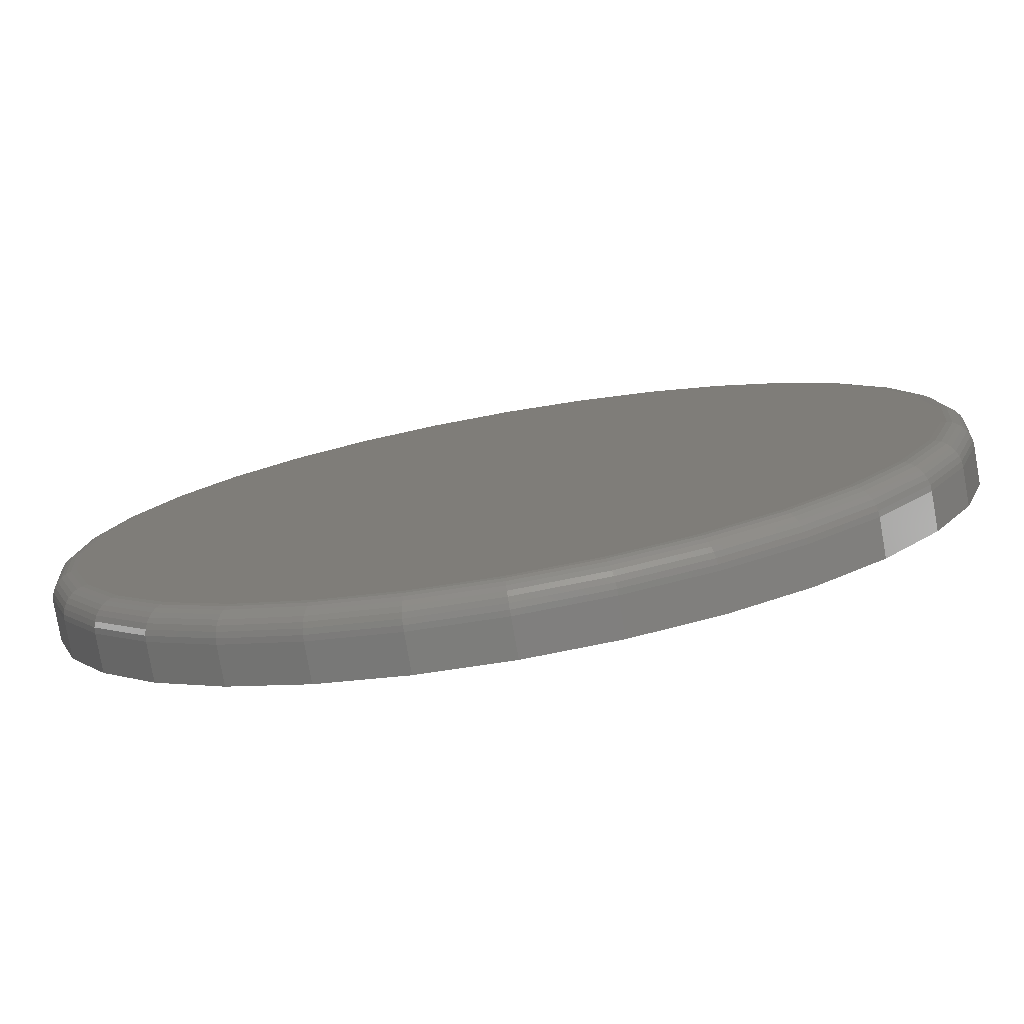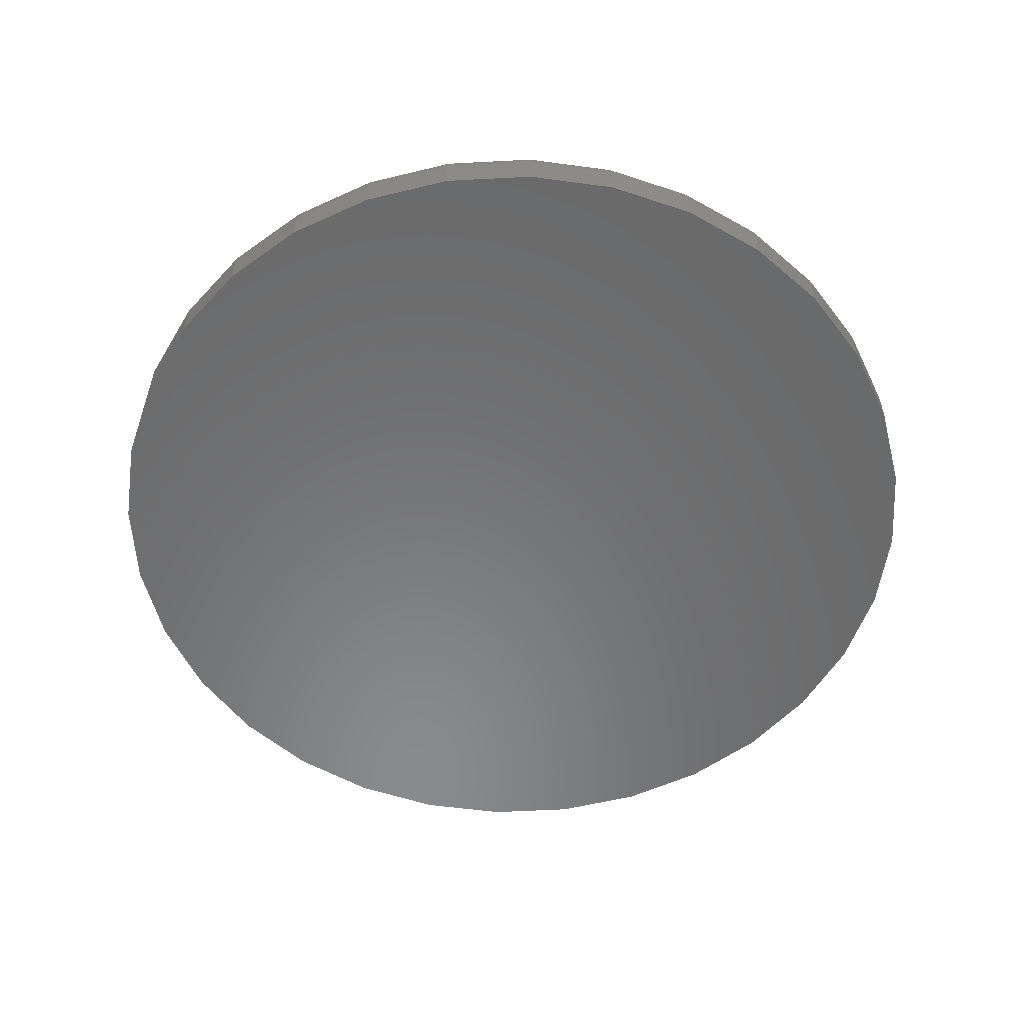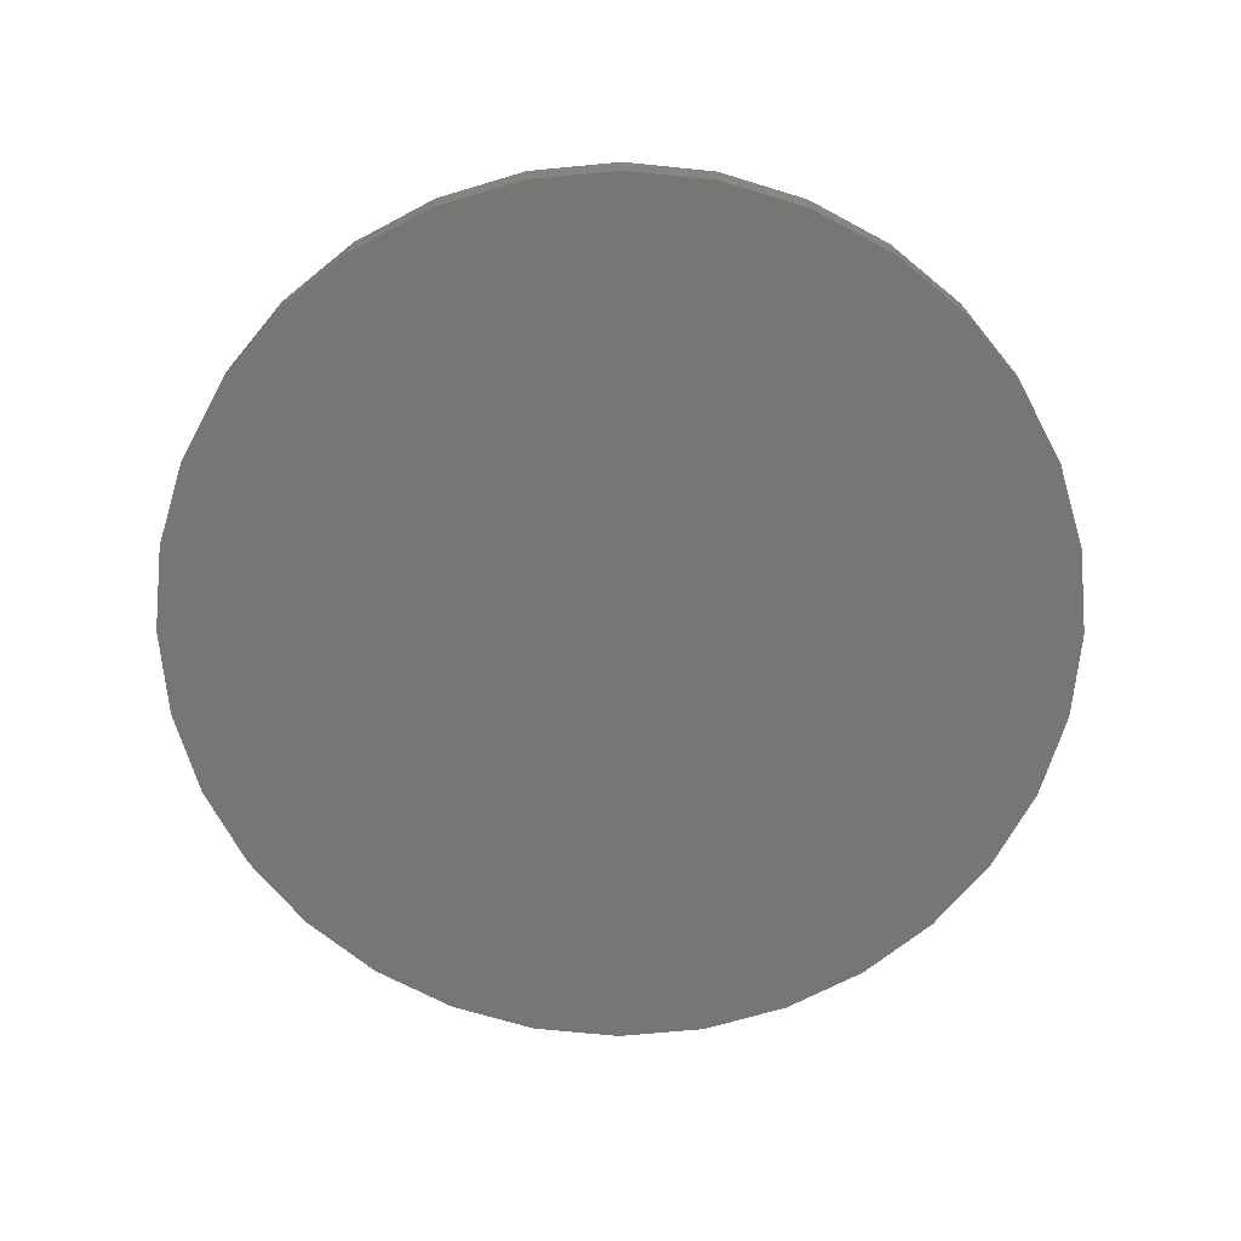
<metadata>
{"format":"stl","ext":"stl","renderer":"f3d","projection":"perspective","resolution":1024,"background":"white","views":[{"elev":-78.7,"azim":9.9,"up":"+Y"},{"elev":-55.8,"azim":143.8,"up":"+Z"},{"elev":-68.5,"azim":-157.7,"up":"+Z"}]}
</metadata>
<code>
# stl→obj: 320 verts, 636 faces
v -0.06223 0.3526 0.05469
v 0.07802 0.3526 0.05469
v 0.007895 0.3595 0.05469
v 0.1455 0.3321 0.05469
v -0.1297 0.3321 0.05469
v 0.2076 0.2989 0.05469
v -0.1918 0.2989 0.05469
v 0.2621 0.2542 0.05469
v -0.2463 0.2542 0.05469
v 0.3068 0.1997 0.05469
v -0.291 0.1997 0.05469
v 0.34 0.1376 0.05469
v -0.3242 0.1376 0.05469
v 0.3604 0.07013 0.05469
v -0.3447 0.07013 0.05469
v 0.3674 -1.135e-16 0.05469
v -0.3516 1.853e-17 0.05469
v 0.3604 -0.07013 0.05469
v -0.3447 -0.07013 0.05469
v 0.34 -0.1376 0.05469
v -0.3242 -0.1376 0.05469
v 0.3068 -0.1997 0.05469
v -0.291 -0.1997 0.05469
v 0.2621 -0.2542 0.05469
v -0.2463 -0.2542 0.05469
v 0.2076 -0.2989 0.05469
v -0.1918 -0.2989 0.05469
v 0.1455 -0.3321 0.05469
v -0.1297 -0.3321 0.05469
v 0.07802 -0.3526 0.05469
v -0.06223 -0.3526 0.05469
v 0.007895 -0.3595 0.05469
v 0.3908 0 0
v 0.3908 -9.378e-17 0.03125
v 0.3834 -0.0747 0
v 0.3834 -0.0747 0.03125
v 0.3616 -0.1465 0
v 0.3616 -0.1465 0.03125
v 0.3263 -0.2127 0
v 0.3263 -0.2127 0.03125
v 0.2786 -0.2707 0
v 0.2786 -0.2707 0.03125
v 0.2206 -0.3184 0
v 0.2206 -0.3184 0.03125
v 0.1544 -0.3537 0
v 0.1544 -0.3537 0.03125
v 0.08259 -0.3755 0
v 0.08259 -0.3755 0.03125
v 0.007895 -0.3829 0
v 0.007895 -0.3829 0.03125
v -0.0668 -0.3755 0
v -0.0668 -0.3755 0.03125
v -0.1386 -0.3537 0
v -0.1386 -0.3537 0.03125
v -0.2048 -0.3184 0
v -0.2048 -0.3184 0.03125
v -0.2629 -0.2707 0
v -0.2629 -0.2707 0.03125
v -0.3105 -0.2127 0
v -0.3105 -0.2127 0.03125
v -0.3459 -0.1465 0
v -0.3459 -0.1465 0.03125
v -0.3676 -0.0747 0
v -0.3676 -0.0747 0.03125
v -0.375 4.689e-17 0
v -0.375 4.689e-17 0.03125
v -0.3676 0.0747 0
v -0.3676 0.0747 0.03125
v -0.3459 0.1465 0
v -0.3459 0.1465 0.03125
v -0.3105 0.2127 0
v -0.3105 0.2127 0.03125
v -0.2629 0.2707 0
v -0.2629 0.2707 0.03125
v -0.2048 0.3184 0
v -0.2048 0.3184 0.03125
v -0.1386 0.3537 0
v -0.1386 0.3537 0.03125
v -0.0668 0.3755 0
v -0.0668 0.3755 0.03125
v 0.007895 0.3829 0
v 0.007895 0.3829 0.03125
v 0.08259 0.3755 0
v 0.08259 0.3755 0.03125
v 0.1544 0.3537 0
v 0.1544 0.3537 0.03125
v 0.2206 0.3184 0
v 0.2206 0.3184 0.03125
v 0.2786 0.2707 0
v 0.2786 0.2707 0.03125
v 0.3263 0.2127 0
v 0.3263 0.2127 0.03125
v 0.3616 0.1465 0
v 0.3616 0.1465 0.03125
v 0.3834 0.0747 0
v 0.3834 0.0747 0.03125
v -0.3561 -2.776e-17 0.05424
v -0.3491 0.07102 0.05424
v -0.3605 0 0.0529
v -0.3535 0.07188 0.0529
v -0.3646 -2.776e-17 0.05074
v -0.3574 0.07267 0.05074
v -0.3681 0 0.04782
v -0.3609 0.07336 0.04782
v -0.3711 2.776e-17 0.04427
v -0.3638 0.07393 0.04427
v -0.3732 2.776e-17 0.04022
v -0.3659 0.07435 0.04022
v -0.3745 2.776e-17 0.03582
v -0.3672 0.07461 0.03582
v 0.3649 0.07102 0.05424
v 0.3719 -3.331e-16 0.05424
v 0.3692 0.07188 0.0529
v 0.3763 -3.053e-16 0.0529
v 0.3732 0.07267 0.05074
v 0.3804 -3.331e-16 0.05074
v 0.3767 0.07336 0.04782
v 0.3839 -3.331e-16 0.04782
v 0.3796 0.07393 0.04427
v 0.3868 -3.053e-16 0.04427
v 0.3817 0.07435 0.04022
v 0.389 -3.053e-16 0.04022
v 0.383 0.07461 0.03582
v 0.3903 -3.053e-16 0.03582
v 0.3442 0.1393 0.05424
v 0.3483 0.141 0.0529
v 0.352 0.1425 0.05074
v 0.3553 0.1439 0.04782
v 0.358 0.145 0.04427
v 0.36 0.1458 0.04022
v 0.3612 0.1464 0.03582
v 0.3106 0.2022 0.05424
v 0.3142 0.2047 0.0529
v 0.3176 0.2069 0.05074
v 0.3206 0.2089 0.04782
v 0.323 0.2105 0.04427
v 0.3248 0.2117 0.04022
v 0.3259 0.2125 0.03582
v 0.2653 0.2574 0.05424
v 0.2684 0.2605 0.0529
v 0.2713 0.2634 0.05074
v 0.2738 0.2659 0.04782
v 0.2758 0.268 0.04427
v 0.2774 0.2695 0.04022
v 0.2783 0.2704 0.03582
v 0.2101 0.3027 0.05424
v 0.2126 0.3063 0.0529
v 0.2148 0.3097 0.05074
v 0.2168 0.3127 0.04782
v 0.2184 0.3151 0.04427
v 0.2196 0.3169 0.04022
v 0.2204 0.318 0.03582
v 0.1472 0.3363 0.05424
v 0.1489 0.3404 0.0529
v 0.1504 0.3441 0.05074
v 0.1518 0.3474 0.04782
v 0.1529 0.3501 0.04427
v 0.1537 0.3521 0.04022
v 0.1542 0.3533 0.03582
v 0.07891 0.357 0.05424
v 0.07977 0.3613 0.0529
v 0.08056 0.3653 0.05074
v 0.08125 0.3688 0.04782
v 0.08182 0.3717 0.04427
v 0.08225 0.3738 0.04022
v 0.08251 0.3751 0.03582
v 0.007895 0.364 0.05424
v 0.007895 0.3684 0.0529
v 0.007895 0.3725 0.05074
v 0.007895 0.376 0.04782
v 0.007895 0.3789 0.04427
v 0.007895 0.3811 0.04022
v 0.007895 0.3824 0.03582
v -0.06312 0.357 0.05424
v -0.06398 0.3613 0.0529
v -0.06477 0.3653 0.05074
v -0.06547 0.3688 0.04782
v -0.06603 0.3717 0.04427
v -0.06646 0.3738 0.04022
v -0.06672 0.3751 0.03582
v -0.1314 0.3363 0.05424
v -0.1331 0.3404 0.0529
v -0.1346 0.3441 0.05074
v -0.136 0.3474 0.04782
v -0.1371 0.3501 0.04427
v -0.1379 0.3521 0.04022
v -0.1385 0.3533 0.03582
v -0.1943 0.3027 0.05424
v -0.1968 0.3063 0.0529
v -0.199 0.3097 0.05074
v -0.201 0.3127 0.04782
v -0.2026 0.3151 0.04427
v -0.2038 0.3169 0.04022
v -0.2046 0.318 0.03582
v -0.2495 0.2574 0.05424
v -0.2526 0.2605 0.0529
v -0.2555 0.2634 0.05074
v -0.258 0.2659 0.04782
v -0.2601 0.268 0.04427
v -0.2616 0.2695 0.04022
v -0.2625 0.2704 0.03582
v -0.2948 0.2022 0.05424
v -0.2984 0.2047 0.0529
v -0.3018 0.2069 0.05074
v -0.3048 0.2089 0.04782
v -0.3072 0.2105 0.04427
v -0.309 0.2117 0.04022
v -0.3101 0.2125 0.03582
v -0.3284 0.1393 0.05424
v -0.3325 0.141 0.0529
v -0.3362 0.1425 0.05074
v -0.3395 0.1439 0.04782
v -0.3422 0.145 0.04427
v -0.3442 0.1458 0.04022
v -0.3454 0.1464 0.03582
v 0.3649 -0.07102 0.05424
v 0.3692 -0.07188 0.0529
v 0.3732 -0.07267 0.05074
v 0.3767 -0.07336 0.04782
v 0.3796 -0.07393 0.04427
v 0.3817 -0.07435 0.04022
v 0.383 -0.07461 0.03582
v -0.3491 -0.07102 0.05424
v -0.3535 -0.07188 0.0529
v -0.3574 -0.07267 0.05074
v -0.3609 -0.07336 0.04782
v -0.3638 -0.07393 0.04427
v -0.3659 -0.07435 0.04022
v -0.3672 -0.07461 0.03582
v -0.3284 -0.1393 0.05424
v -0.3325 -0.141 0.0529
v -0.3362 -0.1425 0.05074
v -0.3395 -0.1439 0.04782
v -0.3422 -0.145 0.04427
v -0.3442 -0.1458 0.04022
v -0.3454 -0.1464 0.03582
v -0.2948 -0.2022 0.05424
v -0.2984 -0.2047 0.0529
v -0.3018 -0.2069 0.05074
v -0.3048 -0.2089 0.04782
v -0.3072 -0.2105 0.04427
v -0.309 -0.2117 0.04022
v -0.3101 -0.2125 0.03582
v -0.2495 -0.2574 0.05424
v -0.2526 -0.2605 0.0529
v -0.2555 -0.2634 0.05074
v -0.258 -0.2659 0.04782
v -0.2601 -0.268 0.04427
v -0.2616 -0.2695 0.04022
v -0.2625 -0.2704 0.03582
v -0.1943 -0.3027 0.05424
v -0.1968 -0.3063 0.0529
v -0.199 -0.3097 0.05074
v -0.201 -0.3127 0.04782
v -0.2026 -0.3151 0.04427
v -0.2038 -0.3169 0.04022
v -0.2046 -0.318 0.03582
v -0.1314 -0.3363 0.05424
v -0.1331 -0.3404 0.0529
v -0.1346 -0.3441 0.05074
v -0.136 -0.3474 0.04782
v -0.1371 -0.3501 0.04427
v -0.1379 -0.3521 0.04022
v -0.1385 -0.3533 0.03582
v -0.06312 -0.357 0.05424
v -0.06398 -0.3613 0.0529
v -0.06477 -0.3653 0.05074
v -0.06547 -0.3688 0.04782
v -0.06603 -0.3717 0.04427
v -0.06646 -0.3738 0.04022
v -0.06672 -0.3751 0.03582
v 0.007895 -0.364 0.05424
v 0.007895 -0.3684 0.0529
v 0.007895 -0.3725 0.05074
v 0.007895 -0.376 0.04782
v 0.007895 -0.3789 0.04427
v 0.007895 -0.3811 0.04022
v 0.007895 -0.3824 0.03582
v 0.07891 -0.357 0.05424
v 0.07977 -0.3613 0.0529
v 0.08056 -0.3653 0.05074
v 0.08125 -0.3688 0.04782
v 0.08182 -0.3717 0.04427
v 0.08225 -0.3738 0.04022
v 0.08251 -0.3751 0.03582
v 0.1472 -0.3363 0.05424
v 0.1489 -0.3404 0.0529
v 0.1504 -0.3441 0.05074
v 0.1518 -0.3474 0.04782
v 0.1529 -0.3501 0.04427
v 0.1537 -0.3521 0.04022
v 0.1542 -0.3533 0.03582
v 0.2101 -0.3027 0.05424
v 0.2126 -0.3063 0.0529
v 0.2148 -0.3097 0.05074
v 0.2168 -0.3127 0.04782
v 0.2184 -0.3151 0.04427
v 0.2196 -0.3169 0.04022
v 0.2204 -0.318 0.03582
v 0.2653 -0.2574 0.05424
v 0.2684 -0.2605 0.0529
v 0.2713 -0.2634 0.05074
v 0.2738 -0.2659 0.04782
v 0.2758 -0.268 0.04427
v 0.2774 -0.2695 0.04022
v 0.2783 -0.2704 0.03582
v 0.3106 -0.2022 0.05424
v 0.3142 -0.2047 0.0529
v 0.3176 -0.2069 0.05074
v 0.3206 -0.2089 0.04782
v 0.323 -0.2105 0.04427
v 0.3248 -0.2117 0.04022
v 0.3259 -0.2125 0.03582
v 0.3442 -0.1393 0.05424
v 0.3483 -0.141 0.0529
v 0.352 -0.1425 0.05074
v 0.3553 -0.1439 0.04782
v 0.358 -0.145 0.04427
v 0.36 -0.1458 0.04022
v 0.3612 -0.1464 0.03582
f 1 2 3
f 2 1 4
f 4 1 5
f 4 5 6
f 6 5 7
f 6 7 8
f 8 7 9
f 8 9 10
f 10 9 11
f 10 11 12
f 12 11 13
f 12 13 14
f 14 13 15
f 14 15 16
f 16 15 17
f 16 17 18
f 18 17 19
f 18 19 20
f 20 19 21
f 20 21 22
f 22 21 23
f 22 23 24
f 24 23 25
f 24 25 26
f 26 25 27
f 26 27 28
f 28 27 29
f 28 29 30
f 30 29 31
f 30 31 32
f 33 34 35
f 35 34 36
f 35 36 37
f 37 36 38
f 37 38 39
f 39 38 40
f 39 40 41
f 41 40 42
f 41 42 43
f 43 42 44
f 43 44 45
f 45 44 46
f 45 46 47
f 47 46 48
f 47 48 49
f 49 48 50
f 49 50 51
f 51 50 52
f 51 52 53
f 53 52 54
f 53 54 55
f 55 54 56
f 55 56 57
f 57 56 58
f 57 58 59
f 59 58 60
f 59 60 61
f 61 60 62
f 61 62 63
f 63 62 64
f 63 64 65
f 65 64 66
f 65 66 67
f 67 66 68
f 67 68 69
f 69 68 70
f 69 70 71
f 71 70 72
f 71 72 73
f 73 72 74
f 73 74 75
f 75 74 76
f 75 76 77
f 77 76 78
f 77 78 79
f 79 78 80
f 79 80 81
f 81 80 82
f 81 82 83
f 83 82 84
f 83 84 85
f 85 84 86
f 85 86 87
f 87 86 88
f 87 88 89
f 89 88 90
f 89 90 91
f 91 90 92
f 91 92 93
f 93 92 94
f 93 94 95
f 95 94 96
f 95 96 33
f 33 96 34
f 17 15 97
f 97 15 98
f 97 98 99
f 99 98 100
f 99 100 101
f 101 100 102
f 101 102 103
f 103 102 104
f 103 104 105
f 105 104 106
f 105 106 107
f 107 106 108
f 107 108 109
f 109 108 110
f 109 110 66
f 66 110 68
f 14 16 111
f 111 16 112
f 111 112 113
f 113 112 114
f 113 114 115
f 115 114 116
f 115 116 117
f 117 116 118
f 117 118 119
f 119 118 120
f 119 120 121
f 121 120 122
f 121 122 123
f 123 122 124
f 123 124 96
f 96 124 34
f 12 14 125
f 125 14 111
f 125 111 126
f 126 111 113
f 126 113 127
f 127 113 115
f 127 115 128
f 128 115 117
f 128 117 129
f 129 117 119
f 129 119 130
f 130 119 121
f 130 121 131
f 131 121 123
f 131 123 94
f 94 123 96
f 10 12 132
f 132 12 125
f 132 125 133
f 133 125 126
f 133 126 134
f 134 126 127
f 134 127 135
f 135 127 128
f 135 128 136
f 136 128 129
f 136 129 137
f 137 129 130
f 137 130 138
f 138 130 131
f 138 131 92
f 92 131 94
f 8 10 139
f 139 10 132
f 139 132 140
f 140 132 133
f 140 133 141
f 141 133 134
f 141 134 142
f 142 134 135
f 142 135 143
f 143 135 136
f 143 136 144
f 144 136 137
f 144 137 145
f 145 137 138
f 145 138 90
f 90 138 92
f 6 8 146
f 146 8 139
f 146 139 147
f 147 139 140
f 147 140 148
f 148 140 141
f 148 141 149
f 149 141 142
f 149 142 150
f 150 142 143
f 150 143 151
f 151 143 144
f 151 144 152
f 152 144 145
f 152 145 88
f 88 145 90
f 4 6 153
f 153 6 146
f 153 146 154
f 154 146 147
f 154 147 155
f 155 147 148
f 155 148 156
f 156 148 149
f 156 149 157
f 157 149 150
f 157 150 158
f 158 150 151
f 158 151 159
f 159 151 152
f 159 152 86
f 86 152 88
f 2 4 160
f 160 4 153
f 160 153 161
f 161 153 154
f 161 154 162
f 162 154 155
f 162 155 163
f 163 155 156
f 163 156 164
f 164 156 157
f 164 157 165
f 165 157 158
f 165 158 166
f 166 158 159
f 166 159 84
f 84 159 86
f 3 2 167
f 167 2 160
f 167 160 168
f 168 160 161
f 168 161 169
f 169 161 162
f 169 162 170
f 170 162 163
f 170 163 171
f 171 163 164
f 171 164 172
f 172 164 165
f 172 165 173
f 173 165 166
f 173 166 82
f 82 166 84
f 1 3 174
f 174 3 167
f 174 167 175
f 175 167 168
f 175 168 176
f 176 168 169
f 176 169 177
f 177 169 170
f 177 170 178
f 178 170 171
f 178 171 179
f 179 171 172
f 179 172 180
f 180 172 173
f 180 173 80
f 80 173 82
f 5 1 181
f 181 1 174
f 181 174 182
f 182 174 175
f 182 175 183
f 183 175 176
f 183 176 184
f 184 176 177
f 184 177 185
f 185 177 178
f 185 178 186
f 186 178 179
f 186 179 187
f 187 179 180
f 187 180 78
f 78 180 80
f 7 5 188
f 188 5 181
f 188 181 189
f 189 181 182
f 189 182 190
f 190 182 183
f 190 183 191
f 191 183 184
f 191 184 192
f 192 184 185
f 192 185 193
f 193 185 186
f 193 186 194
f 194 186 187
f 194 187 76
f 76 187 78
f 9 7 195
f 195 7 188
f 195 188 196
f 196 188 189
f 196 189 197
f 197 189 190
f 197 190 198
f 198 190 191
f 198 191 199
f 199 191 192
f 199 192 200
f 200 192 193
f 200 193 201
f 201 193 194
f 201 194 74
f 74 194 76
f 11 9 202
f 202 9 195
f 202 195 203
f 203 195 196
f 203 196 204
f 204 196 197
f 204 197 205
f 205 197 198
f 205 198 206
f 206 198 199
f 206 199 207
f 207 199 200
f 207 200 208
f 208 200 201
f 208 201 72
f 72 201 74
f 13 11 209
f 209 11 202
f 209 202 210
f 210 202 203
f 210 203 211
f 211 203 204
f 211 204 212
f 212 204 205
f 212 205 213
f 213 205 206
f 213 206 214
f 214 206 207
f 214 207 215
f 215 207 208
f 215 208 70
f 70 208 72
f 15 13 98
f 98 13 209
f 98 209 100
f 100 209 210
f 100 210 102
f 102 210 211
f 102 211 104
f 104 211 212
f 104 212 106
f 106 212 213
f 106 213 108
f 108 213 214
f 108 214 110
f 110 214 215
f 110 215 68
f 68 215 70
f 16 18 112
f 112 18 216
f 112 216 114
f 114 216 217
f 114 217 116
f 116 217 218
f 116 218 118
f 118 218 219
f 118 219 120
f 120 219 220
f 120 220 122
f 122 220 221
f 122 221 124
f 124 221 222
f 124 222 34
f 34 222 36
f 19 17 223
f 223 17 97
f 223 97 224
f 224 97 99
f 224 99 225
f 225 99 101
f 225 101 226
f 226 101 103
f 226 103 227
f 227 103 105
f 227 105 228
f 228 105 107
f 228 107 229
f 229 107 109
f 229 109 64
f 64 109 66
f 21 19 230
f 230 19 223
f 230 223 231
f 231 223 224
f 231 224 232
f 232 224 225
f 232 225 233
f 233 225 226
f 233 226 234
f 234 226 227
f 234 227 235
f 235 227 228
f 235 228 236
f 236 228 229
f 236 229 62
f 62 229 64
f 23 21 237
f 237 21 230
f 237 230 238
f 238 230 231
f 238 231 239
f 239 231 232
f 239 232 240
f 240 232 233
f 240 233 241
f 241 233 234
f 241 234 242
f 242 234 235
f 242 235 243
f 243 235 236
f 243 236 60
f 60 236 62
f 25 23 244
f 244 23 237
f 244 237 245
f 245 237 238
f 245 238 246
f 246 238 239
f 246 239 247
f 247 239 240
f 247 240 248
f 248 240 241
f 248 241 249
f 249 241 242
f 249 242 250
f 250 242 243
f 250 243 58
f 58 243 60
f 27 25 251
f 251 25 244
f 251 244 252
f 252 244 245
f 252 245 253
f 253 245 246
f 253 246 254
f 254 246 247
f 254 247 255
f 255 247 248
f 255 248 256
f 256 248 249
f 256 249 257
f 257 249 250
f 257 250 56
f 56 250 58
f 29 27 258
f 258 27 251
f 258 251 259
f 259 251 252
f 259 252 260
f 260 252 253
f 260 253 261
f 261 253 254
f 261 254 262
f 262 254 255
f 262 255 263
f 263 255 256
f 263 256 264
f 264 256 257
f 264 257 54
f 54 257 56
f 31 29 265
f 265 29 258
f 265 258 266
f 266 258 259
f 266 259 267
f 267 259 260
f 267 260 268
f 268 260 261
f 268 261 269
f 269 261 262
f 269 262 270
f 270 262 263
f 270 263 271
f 271 263 264
f 271 264 52
f 52 264 54
f 32 31 272
f 272 31 265
f 272 265 273
f 273 265 266
f 273 266 274
f 274 266 267
f 274 267 275
f 275 267 268
f 275 268 276
f 276 268 269
f 276 269 277
f 277 269 270
f 277 270 278
f 278 270 271
f 278 271 50
f 50 271 52
f 30 32 279
f 279 32 272
f 279 272 280
f 280 272 273
f 280 273 281
f 281 273 274
f 281 274 282
f 282 274 275
f 282 275 283
f 283 275 276
f 283 276 284
f 284 276 277
f 284 277 285
f 285 277 278
f 285 278 48
f 48 278 50
f 28 30 286
f 286 30 279
f 286 279 287
f 287 279 280
f 287 280 288
f 288 280 281
f 288 281 289
f 289 281 282
f 289 282 290
f 290 282 283
f 290 283 291
f 291 283 284
f 291 284 292
f 292 284 285
f 292 285 46
f 46 285 48
f 26 28 293
f 293 28 286
f 293 286 294
f 294 286 287
f 294 287 295
f 295 287 288
f 295 288 296
f 296 288 289
f 296 289 297
f 297 289 290
f 297 290 298
f 298 290 291
f 298 291 299
f 299 291 292
f 299 292 44
f 44 292 46
f 24 26 300
f 300 26 293
f 300 293 301
f 301 293 294
f 301 294 302
f 302 294 295
f 302 295 303
f 303 295 296
f 303 296 304
f 304 296 297
f 304 297 305
f 305 297 298
f 305 298 306
f 306 298 299
f 306 299 42
f 42 299 44
f 22 24 307
f 307 24 300
f 307 300 308
f 308 300 301
f 308 301 309
f 309 301 302
f 309 302 310
f 310 302 303
f 310 303 311
f 311 303 304
f 311 304 312
f 312 304 305
f 312 305 313
f 313 305 306
f 313 306 40
f 40 306 42
f 20 22 314
f 314 22 307
f 314 307 315
f 315 307 308
f 315 308 316
f 316 308 309
f 316 309 317
f 317 309 310
f 317 310 318
f 318 310 311
f 318 311 319
f 319 311 312
f 319 312 320
f 320 312 313
f 320 313 38
f 38 313 40
f 18 20 216
f 216 20 314
f 216 314 217
f 217 314 315
f 217 315 218
f 218 315 316
f 218 316 219
f 219 316 317
f 219 317 220
f 220 317 318
f 220 318 221
f 221 318 319
f 221 319 222
f 222 319 320
f 222 320 36
f 36 320 38
f 81 83 79
f 49 51 47
f 47 51 53
f 47 53 45
f 45 53 55
f 45 55 43
f 43 55 57
f 43 57 41
f 41 57 59
f 41 59 39
f 39 59 61
f 39 61 37
f 37 61 63
f 37 63 35
f 35 63 65
f 35 65 33
f 33 65 67
f 33 67 95
f 95 67 69
f 95 69 93
f 93 69 71
f 93 71 91
f 91 71 73
f 91 73 89
f 89 73 75
f 89 75 87
f 87 75 77
f 87 77 85
f 85 77 79
f 85 79 83

</code>
